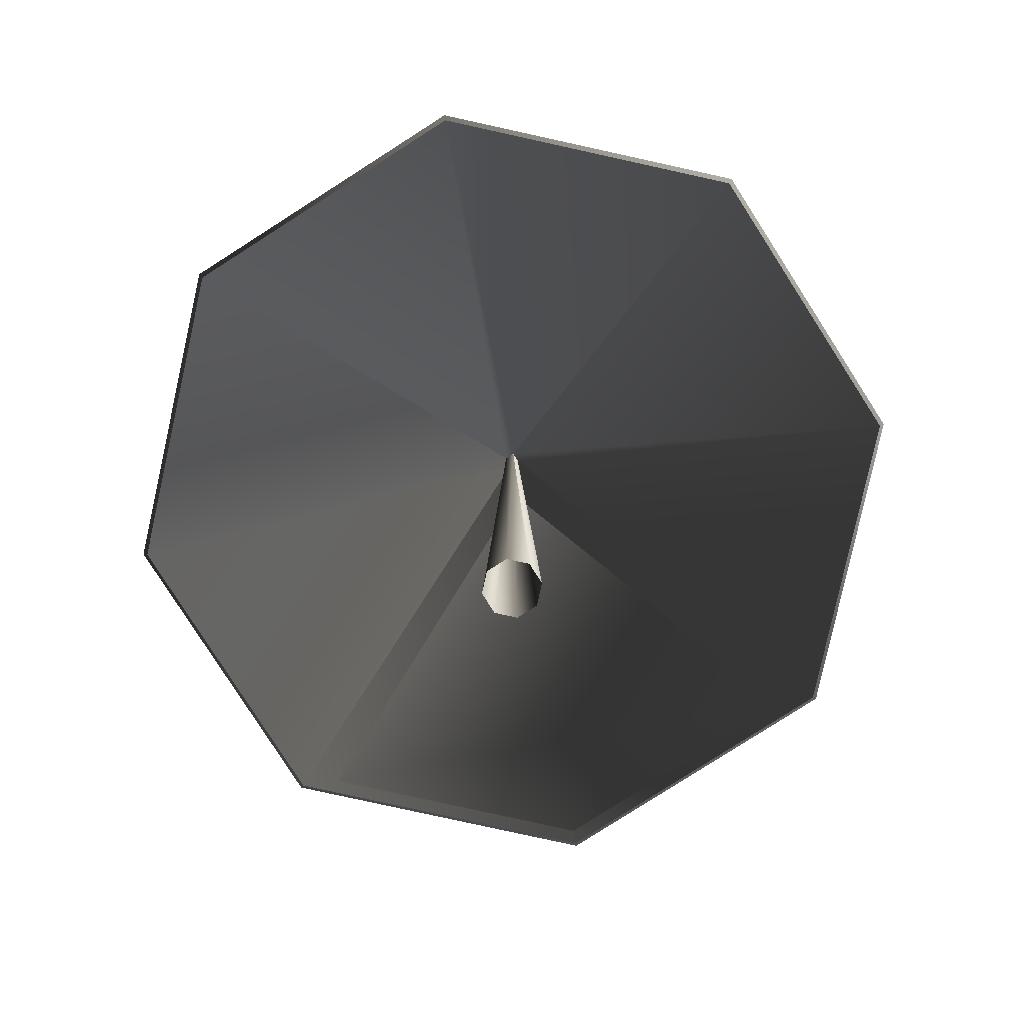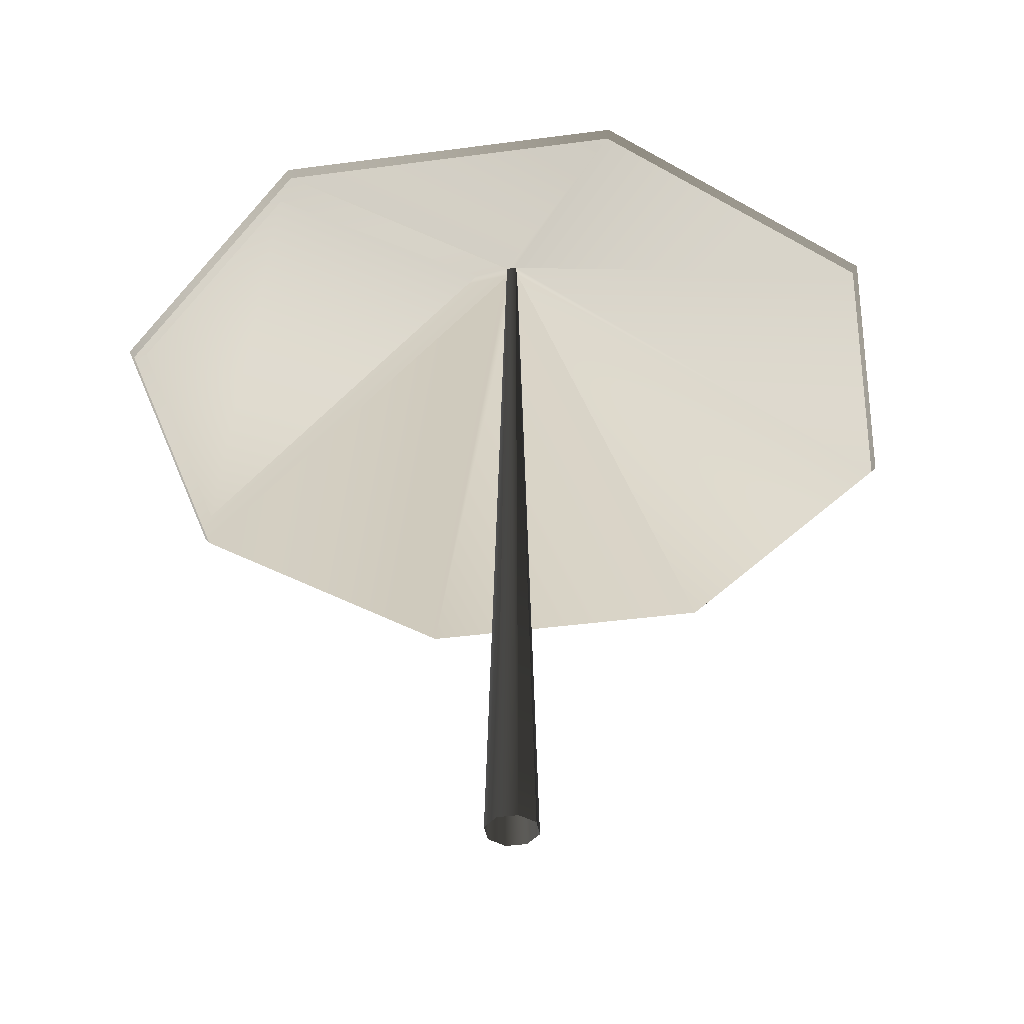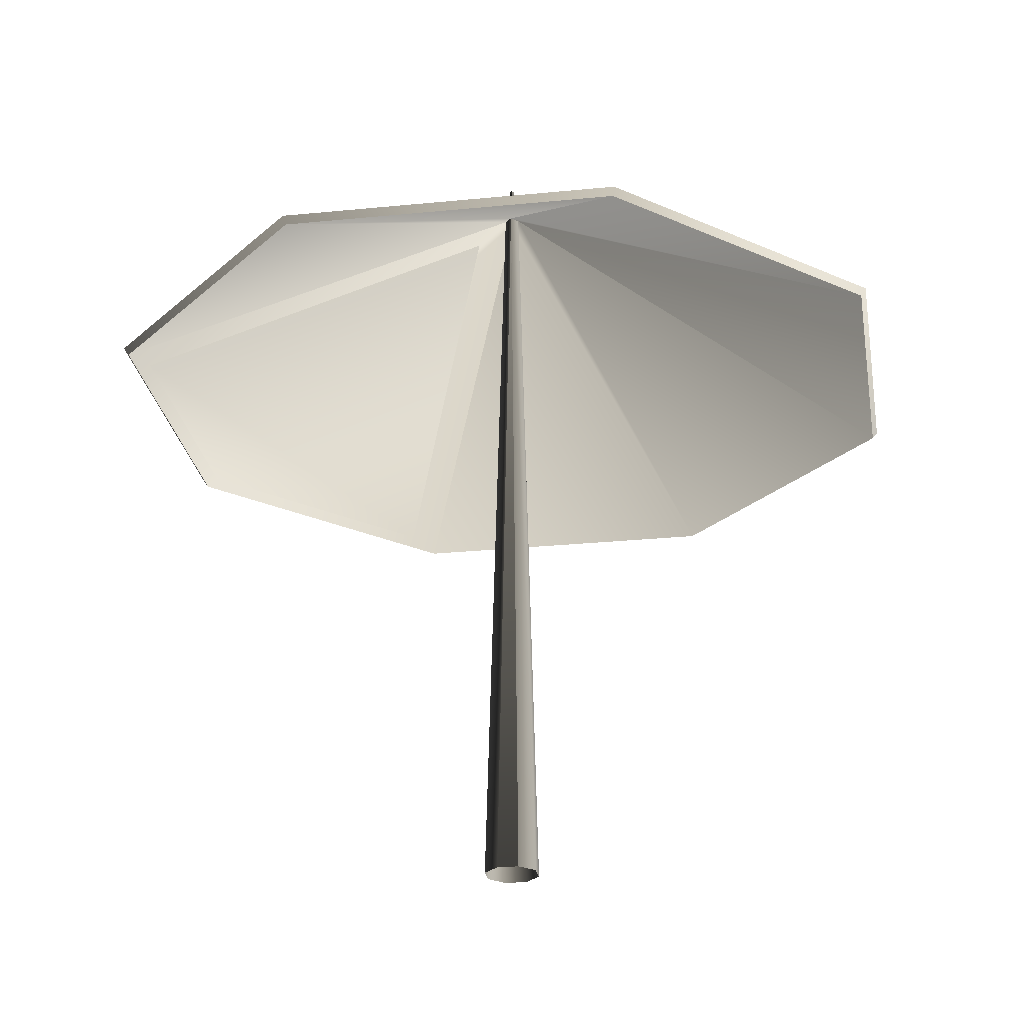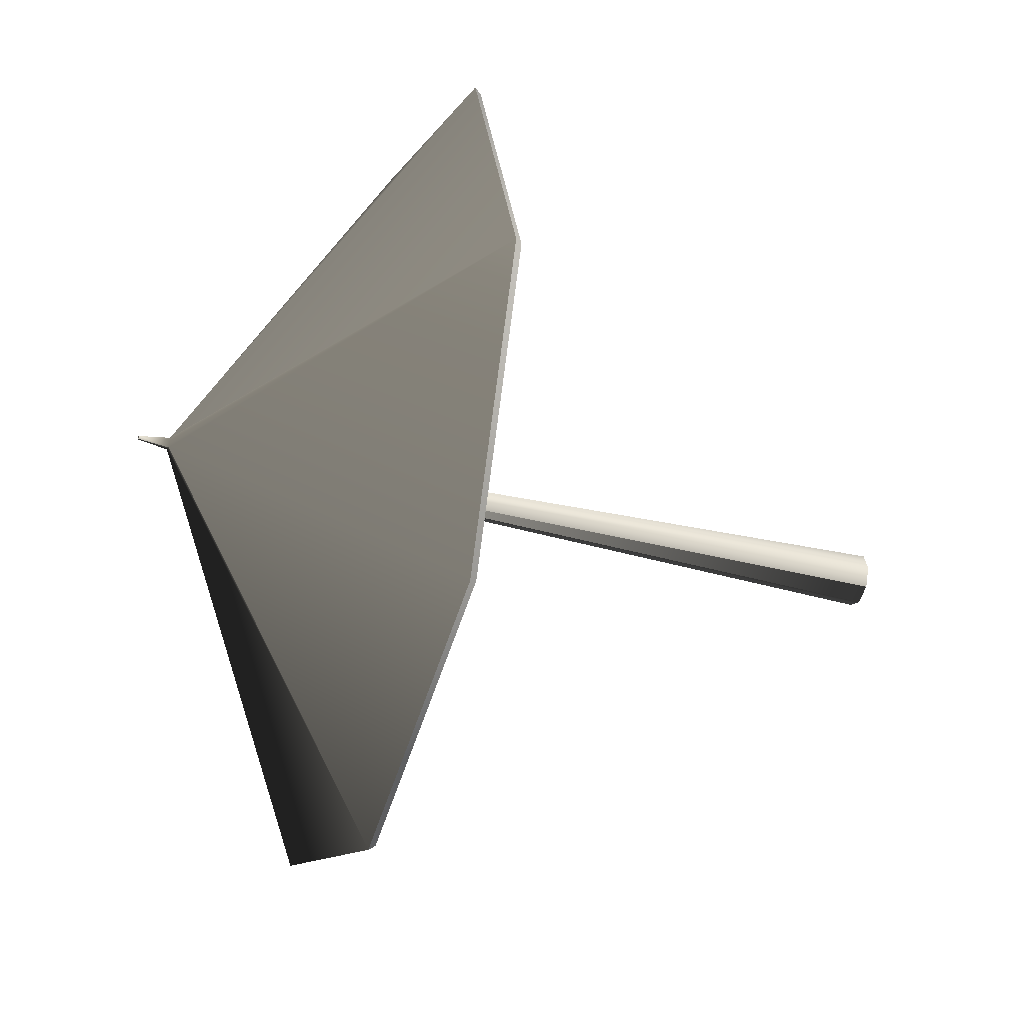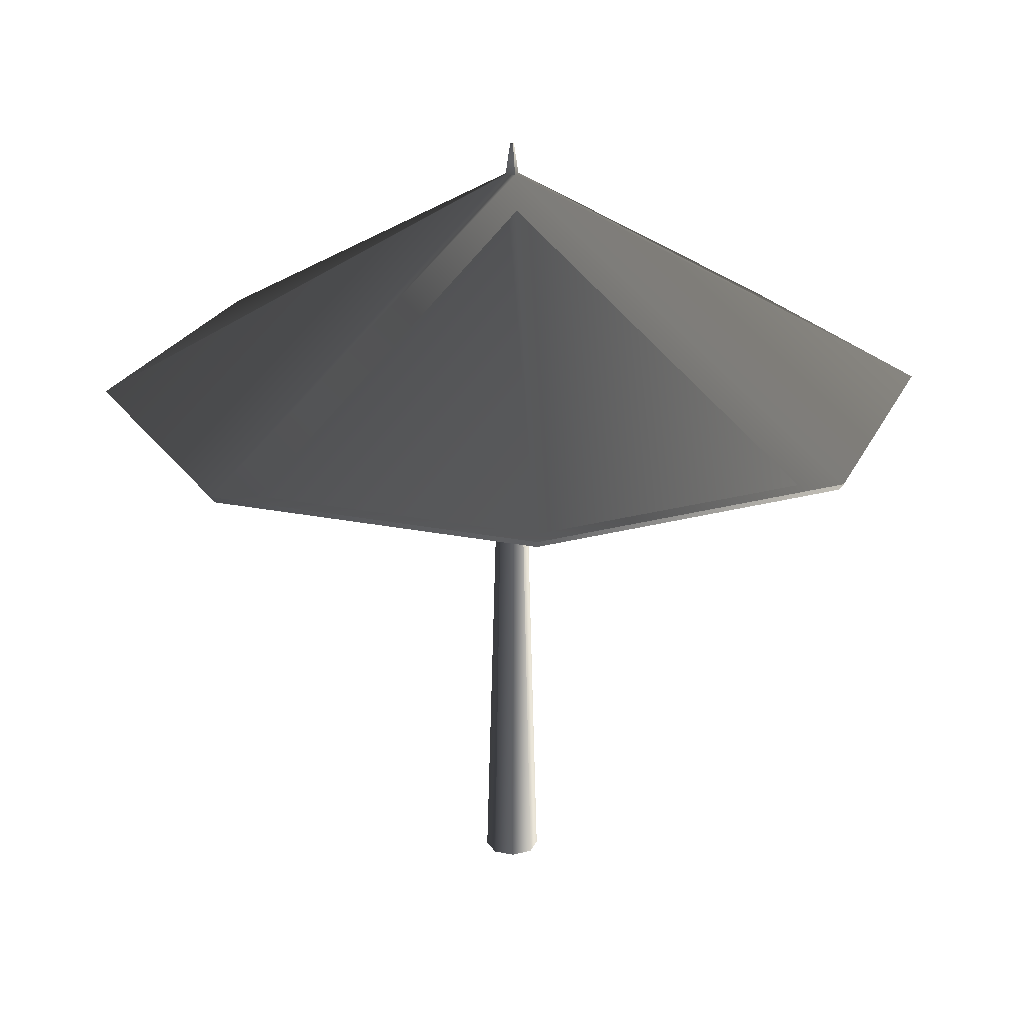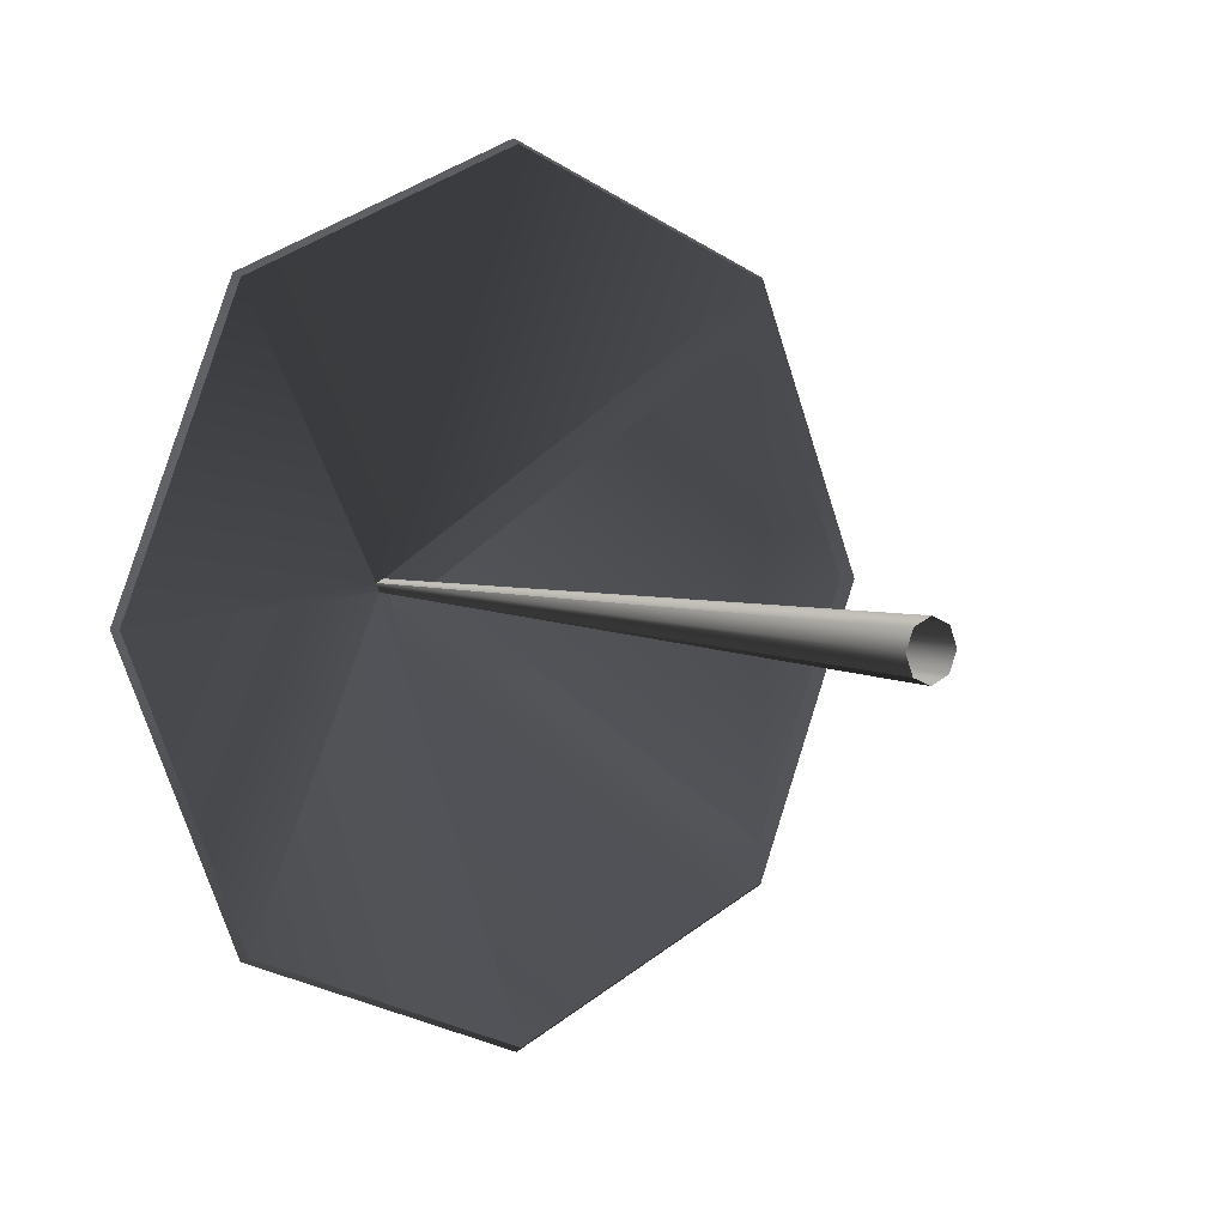
<metadata>
{"format":"obj","ext":"obj","renderer":"f3d","projection":"perspective","resolution":1024,"background":"white","views":[{"elev":-80.0,"azim":100.1,"up":"+Z"},{"elev":-40.0,"azim":-13.0,"up":"+Z"},{"elev":-25.7,"azim":31.7,"up":"+Z"},{"elev":-34.2,"azim":70.5,"up":"+Y"},{"elev":22.5,"azim":-93.1,"up":"+Z"},{"elev":5.4,"azim":141.7,"up":"+Y"}]}
</metadata>
<code>
v 0.2348 4.752e-06 0.07788
v 0.003699 0.001537 0.2048
v 0.001529 -0.003704 0.2048
v 0.166 -0.166 0.07788
v 0.166 0.166 0.07788
v 0.003699 0.001537 0.2048
v 5.154e-06 0.2348 0.07788
v -0.001534 0.003705 0.2048
v -0.166 0.166 0.07788
v -0.001534 0.003705 0.2048
v 5.154e-06 0.2348 0.07788
v 0.166 -0.166 0.07788
v 0.001529 -0.003704 0.2048
v -3.455e-06 -0.2348 0.07788
v -0.003703 -0.001533 0.2048
v -0.166 -0.166 0.07788
v -0.003703 -0.001533 0.2048
v -0.2348 -1.809e-06 0.07788
v -0.001534 0.003705 0.2048
v -0.166 0.166 0.07788
v -0.2348 -1.809e-06 0.07788
v -0.003703 -0.001533 0.2048
v -3.171e-06 -2.093e-06 0.227
v 0.001101 0.0004554 0.2268
v 0.0004548 -0.001098 0.2268
v -0.0004531 0.001101 0.2268
v 0.001101 0.0004554 0.2268
v -0.001099 -0.00046 0.2268
v 0.0004548 -0.001098 0.2268
v 0.2378 6.336e-06 0.08185
v 0.1681 -0.1681 0.08185
v 0.001549 -0.003753 0.2092
v 0.003748 0.001558 0.2092
v 5.714e-06 -0.2378 0.08185
v 0.1681 0.1681 0.08185
v 0.003748 0.001558 0.2092
v -1.694e-06 0.2378 0.08185
v -0.001555 0.003756 0.2092
v -0.003754 -0.001547 0.2092
v 0.001549 -0.003753 0.2092
v 5.714e-06 -0.2378 0.08185
v -0.1681 -0.1681 0.08185
v -0.1681 0.1681 0.08185
v -0.001555 0.003756 0.2092
v -0.003754 -0.001547 0.2092
v -0.1681 -0.1681 0.08185
v -0.1681 0.1681 0.08185
v -0.1681 -0.1681 0.08185
v -0.2378 -3.393e-06 0.08185
v -0.1681 0.1681 0.08185
v -0.1681 0.1681 0.08185
v -1.694e-06 0.2378 0.08185
v -0.001555 0.003756 0.2092
v 0.001549 -0.003753 0.2092
v 0.0004548 -0.001098 0.2268
v 0.001101 0.0004554 0.2268
v 0.003748 0.001558 0.2092
v 0.003748 0.001558 0.2092
v 0.001101 0.0004554 0.2268
v -0.0004531 0.001101 0.2268
v -0.001555 0.003756 0.2092
v -0.001555 0.003756 0.2092
v -0.0004531 0.001101 0.2268
v -0.001099 -0.00046 0.2268
v -0.003754 -0.001547 0.2092
v -0.003754 -0.001547 0.2092
v -0.001099 -0.00046 0.2268
v 0.0004548 -0.001098 0.2268
v 0.001549 -0.003753 0.2092
v 0.1681 -0.1681 0.08185
v 0.2378 6.336e-06 0.08185
v 0.2348 4.752e-06 0.07788
v 0.166 -0.166 0.07788
v 0.166 0.166 0.07788
v 0.1681 0.1681 0.08185
v 0.1681 0.1681 0.08185
v -1.694e-06 0.2378 0.08185
v 5.154e-06 0.2348 0.07788
v 0.166 0.166 0.07788
v -0.166 0.166 0.07788
v -0.1681 0.1681 0.08185
v -0.1681 0.1681 0.08185
v -0.2378 -3.393e-06 0.08185
v -0.2348 -1.809e-06 0.07788
v -0.166 0.166 0.07788
v -0.166 -0.166 0.07788
v -0.1681 -0.1681 0.08185
v -0.1681 -0.1681 0.08185
v 5.714e-06 -0.2378 0.08185
v -3.455e-06 -0.2348 0.07788
v -0.166 -0.166 0.07788
v 0.166 -0.166 0.07788
v 0.1681 -0.1681 0.08185
v 0.001529 -0.003704 0.2048
v 0.003699 0.001537 0.2048
v 0.01571 5.263e-06 -0.227
v 0.01111 -0.01111 -0.227
v 0.01111 0.01111 -0.227
v 4.643e-06 0.01571 -0.227
v 0.01111 0.01111 -0.227
v 0.003699 0.001537 0.2048
v -0.001534 0.003705 0.2048
v -0.01111 0.01111 -0.227
v -0.01571 -2.32e-06 -0.227
v -0.01111 0.01111 -0.227
v -0.001534 0.003705 0.2048
v -0.003703 -0.001533 0.2048
v -0.01111 -0.01111 -0.227
v -0.003703 -0.001533 0.2048
v 0.001529 -0.003704 0.2048
v -2.944e-06 -0.01571 -0.227
v -0.01111 -0.01111 -0.227
v 0.001529 -0.003704 0.2048
v 0.01111 -0.01111 -0.227
g Umbrella_(5)_22399_490
f 1 3 2
f 1 4 3
f 5 1 2
f 6 7 5
f 6 8 7
f 9 11 10
f 12 14 13
f 14 15 13
f 14 16 15
f 16 18 17
f 19 21 20
f 19 22 21
f 23 25 24
f 23 27 26
f 26 28 23
f 23 28 29
f 30 32 31
f 30 33 32
f 31 32 34
f 35 36 30
f 37 36 35
f 37 38 36
f 39 41 40
f 39 42 41
f 43 39 44
f 45 47 46
f 48 50 49
f 51 53 52
f 54 56 55
f 54 57 56
f 58 60 59
f 58 61 60
f 62 64 63
f 62 65 64
f 66 68 67
f 66 69 68
f 70 72 71
f 70 73 72
f 71 72 74
f 71 74 75
f 76 78 77
f 76 79 78
f 77 78 80
f 77 80 81
f 82 84 83
f 82 85 84
f 83 84 86
f 83 86 87
f 88 90 89
f 88 91 90
f 89 90 92
f 89 92 93
f 94 96 95
f 94 97 96
f 95 96 98
f 99 101 100
f 99 102 101
f 102 99 103
f 104 106 105
f 104 107 106
f 107 104 108
f 109 111 110
f 109 112 111
f 111 114 113

</code>
